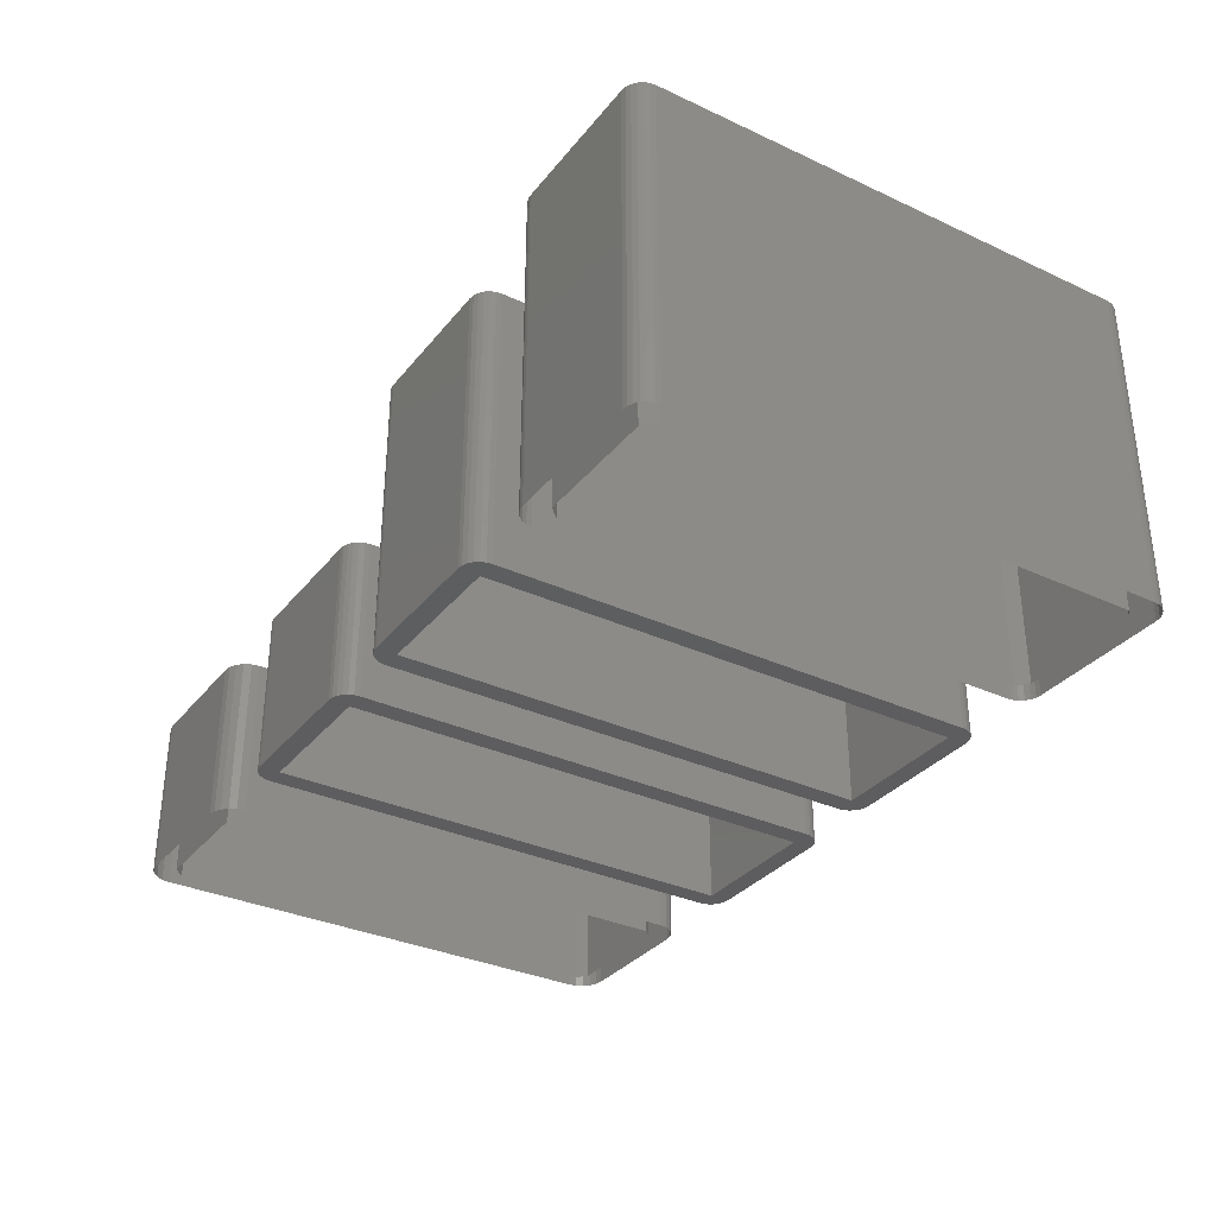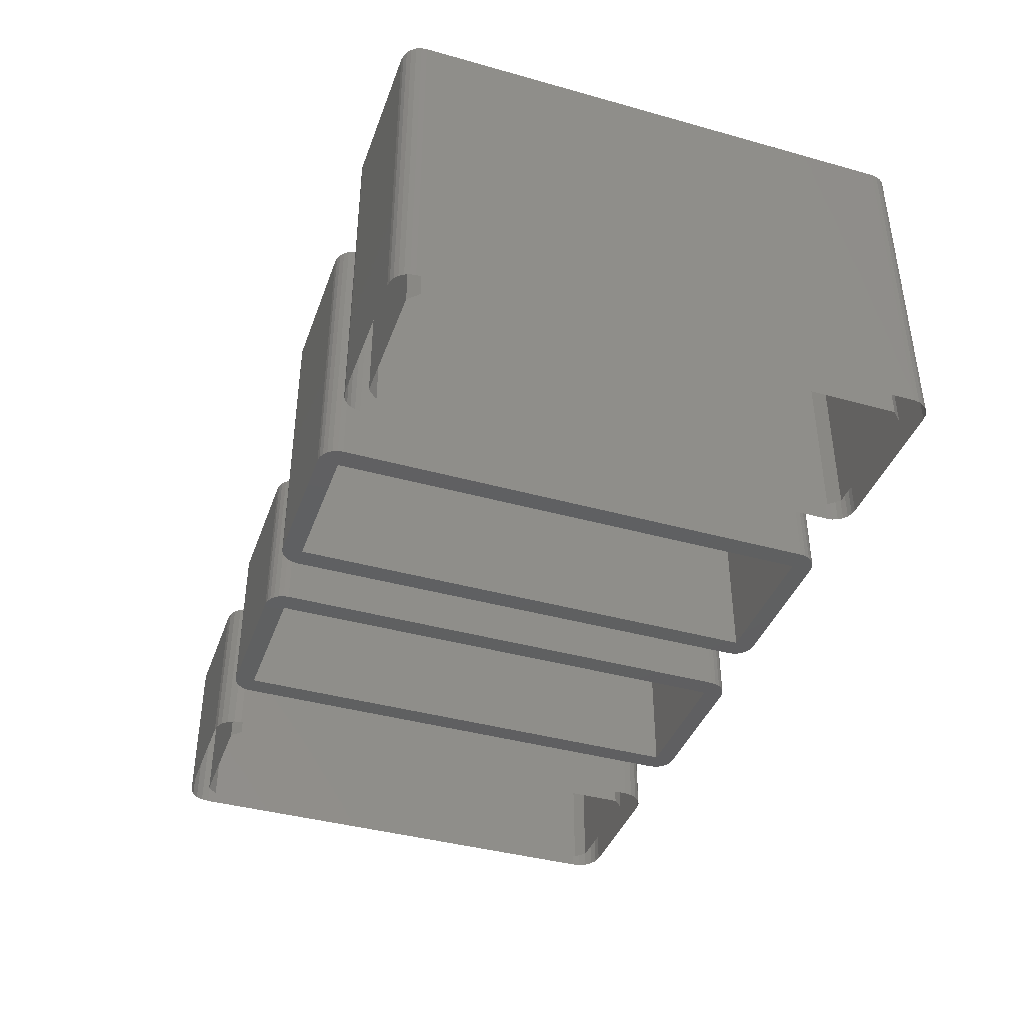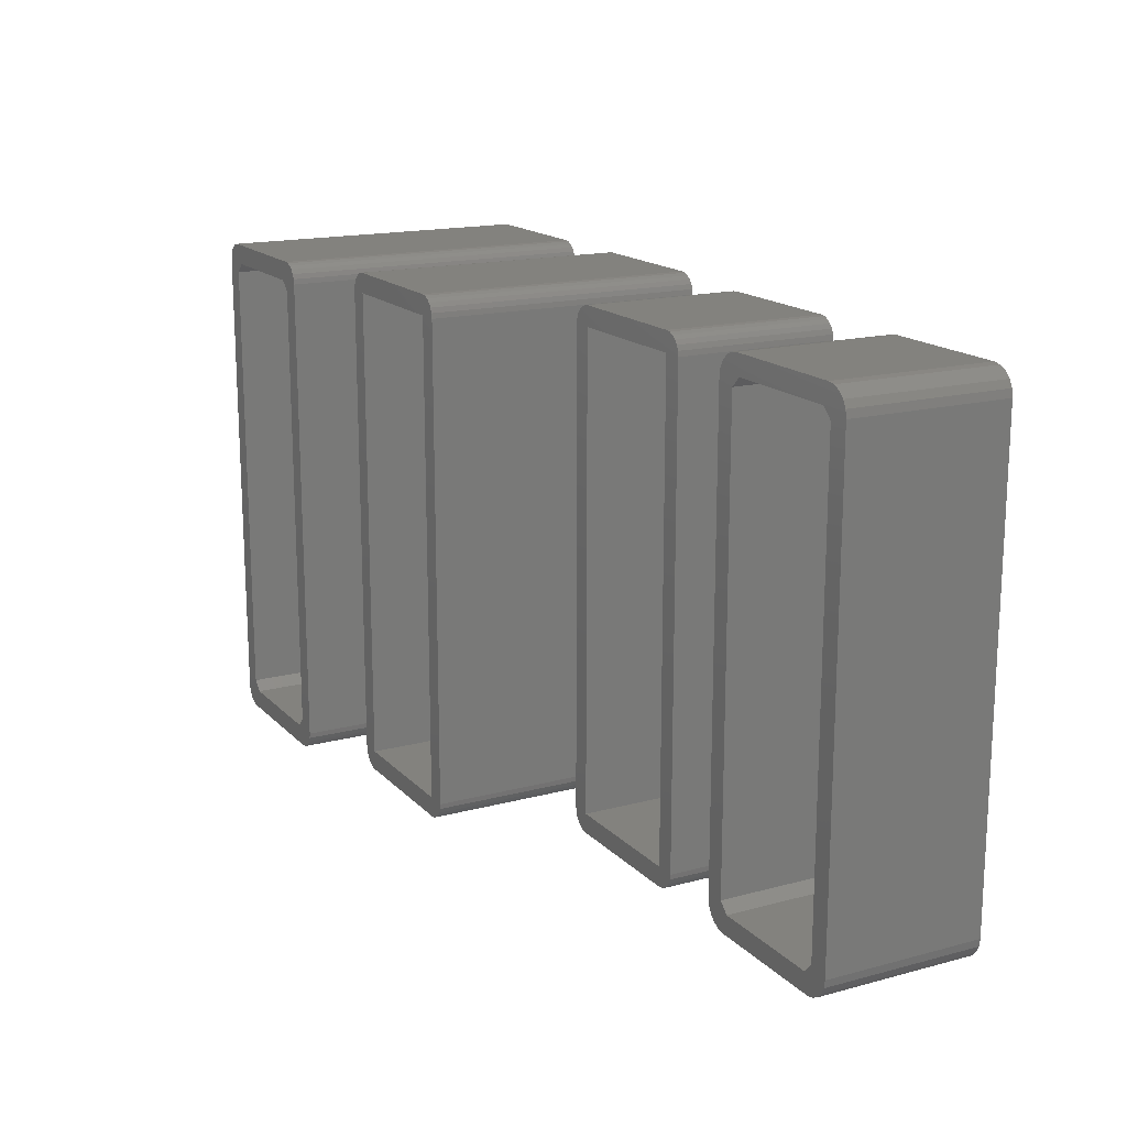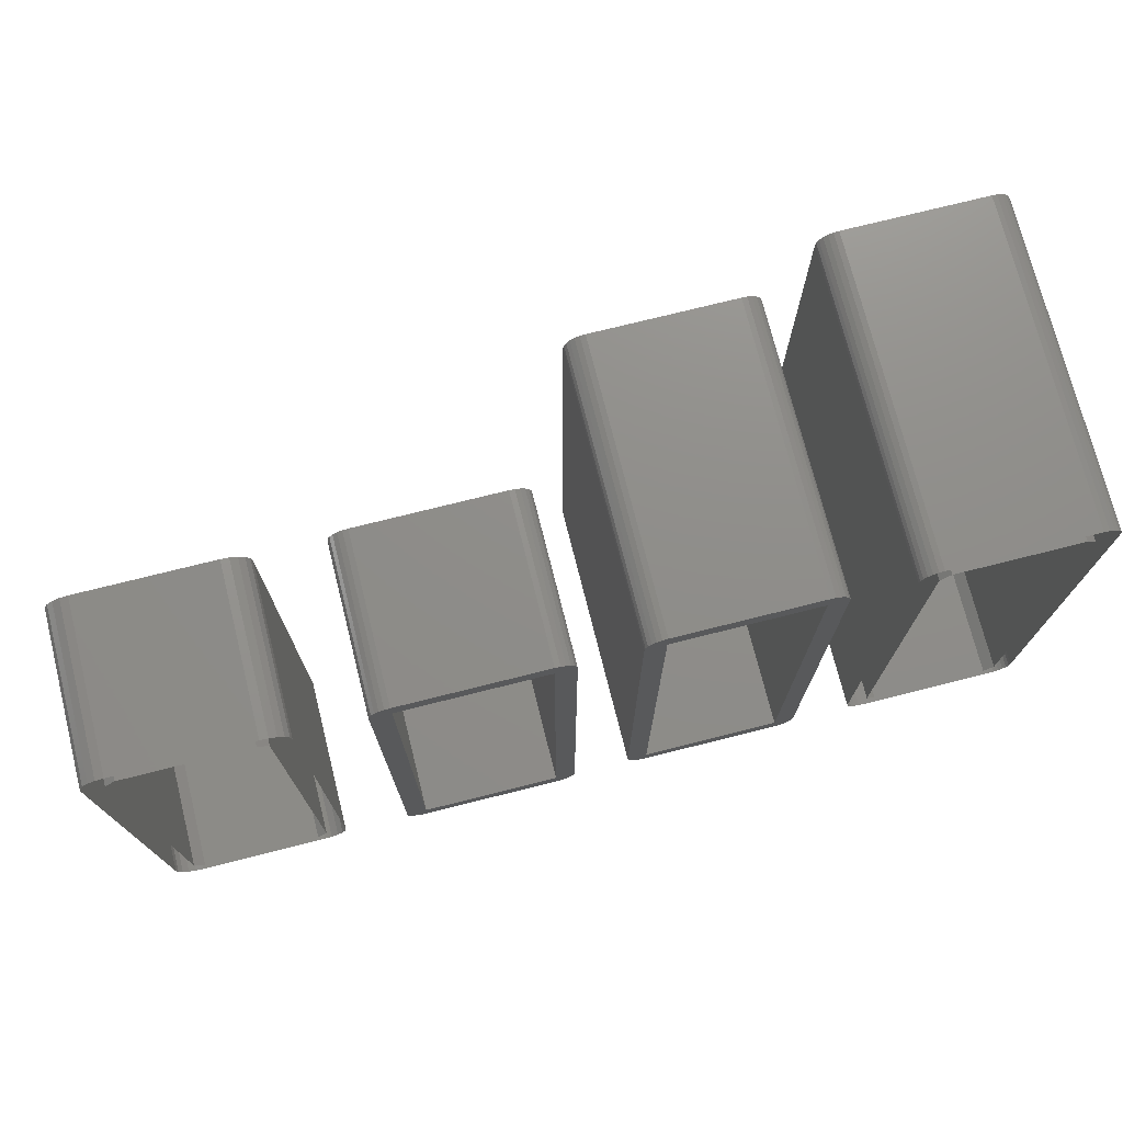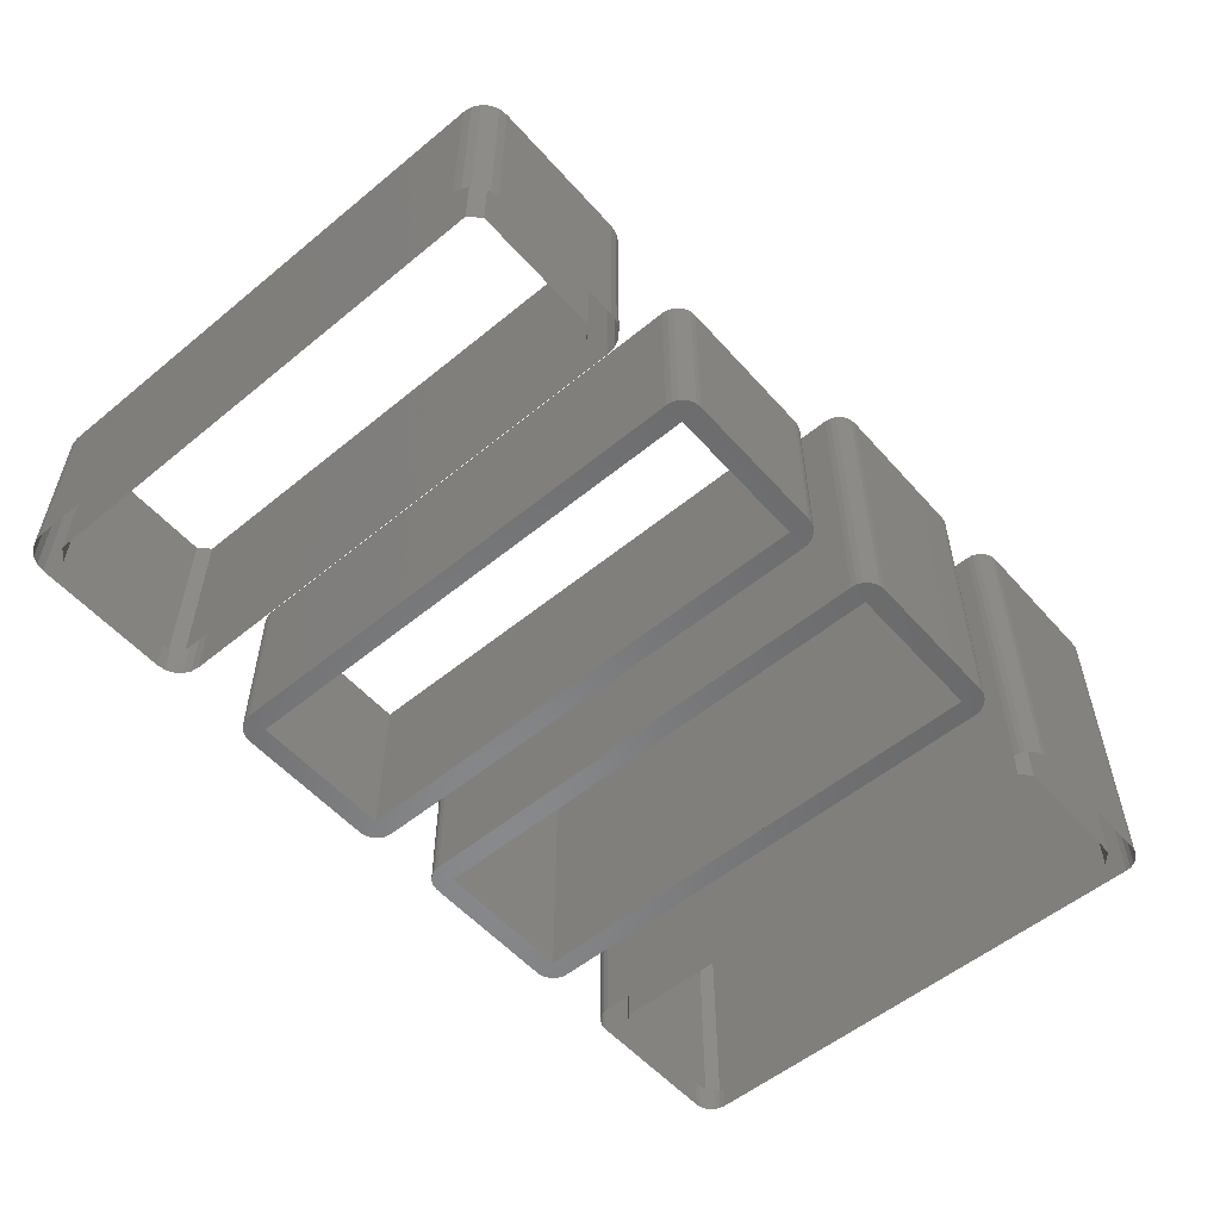
<metadata>
{"format":"stl","ext":"stl","renderer":"f3d","projection":"perspective","resolution":1024,"background":"white","views":[{"elev":-33.1,"azim":-122.5,"up":"+Z"},{"elev":-40.1,"azim":-109.0,"up":"+Z"},{"elev":16.6,"azim":61.7,"up":"+Y"},{"elev":73.9,"azim":165.9,"up":"+Y"},{"elev":-55.2,"azim":130.8,"up":"+Z"}]}
</metadata>
<code>
# stl→obj: 266 verts, 462 faces
v 8.259 -17.97 -5.111e-15
v 8 -18 8
v 8 -18 -7.226e-15
v 8.259 -17.97 8
v 8.5 -17.87 8
v 8.5 -17.87 -5.816e-15
v 8.707 -17.71 8
v 8.707 -17.71 -7.931e-15
v 8.866 -17.5 -7.05e-15
v 8.866 -17.5 8
v 8.966 -17.26 -7.226e-15
v 8.966 -17.26 8
v 9 -17 -7.931e-15
v 9 -17 8
v 1 7 1.734e-15
v 1 -17 8
v 1 -17 -2.456e-15
v 1 7 8
v 8 7 8
v 8 7 -2.001e-15
v 8 -17 -6.191e-15
v 8 -17 8
v 8 8 -1.234e-15
v 8.259 7.966 8
v 8.259 7.966 -2.644e-15
v 8 8 8
v 8.866 7.5 -1.234e-15
v 8.707 7.707 8
v 8.866 7.5 8
v 8.707 7.707 -2.644e-15
v 8.5 7.866 -2.115e-15
v 8.5 7.866 8
v 8.966 7.259 -1.762e-15
v 8.966 7.259 8
v 9 7 -1.939e-15
v 9 7 8
v 1 -18 8
v 0.7412 -17.97 8
v 4.23e-15 -17 8
v 0.03407 7.259 8
v 2.115e-15 7 8
v 0.03407 -17.26 8
v 0.134 7.5 8
v 0.134 -17.5 8
v 0.2929 7.707 8
v 0.2929 -17.71 8
v 0.5 7.866 8
v 0.5 -17.87 8
v 0.7412 7.966 8
v 1 8 8
v 0.134 7.5 2.291e-15
v 0.2929 7.707 1.057e-15
v 0.5 7.866 3.349e-15
v 0.7412 7.966 1.586e-15
v 0.03407 7.259 1.586e-15
v 2.115e-15 -17 -1.41e-15
v -2.115e-15 7 1.41e-15
v 0.03407 -17.26 -1.586e-15
v 0.134 -17.5 -8.812e-16
v 0.2929 -17.71 -1.234e-15
v 0.5 -17.87 -3.172e-15
v 0.7412 -17.97 -2.996e-15
v 1 8 1.939e-15
v 1 -18 -2.467e-15
v -11.14 -17.71 4.935e-15
v -11.38 -17.61 14
v -11.38 -17.61 4.759e-15
v -11.14 -17.71 14
v -11.85 -17 14
v -11.75 -17.24 7.05e-15
v -11.75 -17.24 14
v -11.85 -17 6.345e-15
v -11.59 -17.45 6.697e-15
v -11.59 -17.45 14
v -3.016 -17.24 8.812e-16
v -3.174 -17.45 14
v -3.174 -17.45 0
v -3.016 -17.24 14
v -3.382 -17.61 14
v -3.623 -17.71 2.82e-15
v -3.382 -17.61 2.115e-15
v -3.623 -17.71 14
v -3.882 -17.74 14
v -3.882 -17.74 7.05e-16
v -11.59 7.966 14
v -11.75 7.759 1.022e-14
v -11.75 7.759 14
v -11.59 7.966 8.989e-15
v -10.88 7.259 9.665e-15
v -10.88 -16.74 14
v -10.88 -16.74 5.475e-15
v -10.88 7.259 14
v -10.88 8.259 9.87e-15
v -3.882 8.259 14
v -3.882 8.259 6.697e-15
v -10.88 8.259 14
v -3.882 -16.74 14
v -3.882 -16.74 1.741e-15
v -3.623 8.225 14
v -3.382 8.125 5.816e-15
v -3.623 8.225 5.287e-15
v -3.382 8.125 14
v -3.016 7.759 6.697e-15
v -2.916 7.518 14
v -2.916 7.518 6.169e-15
v -3.016 7.759 14
v -11.85 7.518 9.517e-15
v -11.85 7.518 14
v -11.14 8.225 14
v -11.14 8.225 9.517e-15
v -3.174 7.966 14
v -3.174 7.966 5.287e-15
v -11.38 8.125 1.128e-14
v -11.38 8.125 14
v -3.882 7.259 14
v -3.882 7.259 5.931e-15
v -11.88 -16.74 14
v -11.88 -16.74 6.521e-15
v -2.916 -17 7.05e-16
v -2.916 -17 14
v -10.88 -17.74 5.464e-15
v -10.88 -17.74 14
v -2.882 7.259 5.992e-15
v -2.882 -16.74 14
v -2.882 -16.74 0
v -2.882 7.259 14
v -11.88 7.259 9.341e-15
v -11.88 7.259 14
v 13.53 8 1.046e-14
v 20.03 8 8
v 20.03 8 7.642e-15
v 13.53 8 8
v 13.14 7.939 8
v 13.14 7.939 1.046e-14
v 12.79 7.761 1.187e-14
v 12.79 7.761 8
v 12.51 7.485 8
v 12.51 7.485 1.187e-14
v 12.34 7.136 8
v 12.34 7.136 1.187e-14
v 12.28 6.75 8
v 12.28 6.75 1.187e-14
v 13.28 -16.5 7.642e-15
v 13.78 -17 8
v 13.78 -17 7.642e-15
v 13.28 -16.5 8
v 13.28 6.5 7.642e-15
v 13.78 7 8
v 13.28 6.5 8
v 13.78 7 7.642e-15
v 19.78 7 8
v 19.78 7 7.642e-15
v 20.28 6.5 8
v 20.28 6.5 7.642e-15
v 20.28 -16.5 4.822e-15
v 20.28 -16.5 8
v 19.78 -17 8
v 19.78 -17 4.822e-15
v 20.03 -18 8
v 13.53 -18 8.46e-15
v 20.03 -18 4.822e-15
v 13.53 -18 8
v 12.28 -16.75 8.46e-15
v 12.28 -16.75 8
v 12.34 -17.14 8.46e-15
v 12.34 -17.14 8
v 12.31 -17 8.306e-15
v 12.51 -17.48 8.46e-15
v 12.51 -17.48 8
v 12.79 -17.76 8.46e-15
v 12.79 -17.76 8
v 13.14 -17.94 8
v 13.14 -17.94 8.46e-15
v 13.28 -17.96 8.053e-15
v 20.41 -17.94 8
v 20.41 7.939 8
v 20.76 -17.76 8
v 20.76 7.761 8
v 21.04 7.485 8
v 21.04 -17.48 8
v 21.21 7.136 8
v 21.21 -17.14 8
v 21.28 6.75 8
v 21.28 -16.75 8
v 20.41 7.939 7.642e-15
v 20.76 7.761 7.642e-15
v 21.04 7.485 7.642e-15
v 21.21 7.136 8.347e-15
v 21.28 6.75 8.347e-15
v 21.28 -16.75 4.822e-15
v 21.21 -17.14 4.822e-15
v 21.04 -17.48 4.822e-15
v 20.76 -17.76 4.822e-15
v 20.41 -17.94 4.822e-15
v -23.85 -17 16
v -23.88 7.259 16
v -23.88 -16.74 16
v -23.85 7.518 16
v -23.75 -17.24 16
v -23.75 7.759 16
v -23.59 -17.45 16
v -23.59 7.966 16
v -23.38 8.125 16
v -23.38 -17.61 16
v -23.14 8.225 16
v -23.14 -17.71 16
v -22.88 -17.74 16
v -22.88 6.759 16
v -22.88 -16.24 16
v -22.38 -16.74 16
v -15.88 -17.74 16
v -16.38 -16.74 16
v -15.88 -16.24 16
v -15.62 -17.71 16
v -15.88 6.759 16
v -15.88 8.259 16
v -15.62 8.225 16
v -15.38 8.125 16
v -15.38 -17.61 16
v -15.17 7.966 16
v -15.17 -17.45 16
v -15.02 7.759 16
v -15.02 -17.24 16
v -14.92 7.518 16
v -14.92 -17 16
v -14.88 7.259 16
v -14.88 -16.74 16
v -22.88 8.259 16
v -22.38 7.259 16
v -16.38 7.259 16
v -15.62 -17.71 2.82e-15
v -15.38 -17.61 2.115e-15
v -15.88 -17.74 7.05e-16
v -15.17 -17.45 0
v -15.02 -17.24 8.812e-16
v -23.14 -17.71 4.935e-15
v -23.38 -17.61 4.759e-15
v -23.59 -17.45 6.697e-15
v -23.75 -17.24 7.05e-15
v -23.85 -17 6.345e-15
v -23.75 7.759 1.022e-14
v -23.59 7.966 8.989e-15
v -15.38 8.125 5.816e-15
v -15.17 7.966 5.287e-15
v -14.88 -16.74 0
v -14.92 -17 7.05e-16
v -22.88 -17.74 5.464e-15
v -23.38 8.125 1.128e-14
v -22.88 8.259 9.87e-15
v -23.14 8.225 9.517e-15
v -15.02 7.759 6.697e-15
v -14.88 7.259 5.992e-15
v -14.92 7.518 6.169e-15
v -23.88 7.259 9.341e-15
v -23.85 7.518 9.517e-15
v -23.88 -16.74 6.521e-15
v -15.88 8.259 6.697e-15
v -15.62 8.225 5.287e-15
v -22.38 -16.74 7.05e-15
v -16.38 -16.74 1.41e-15
v -15.88 -16.24 1.41e-15
v -15.88 6.759 7.05e-15
v -16.38 7.259 7.05e-15
v -22.38 7.259 2.82e-15
v -22.88 6.759 2.82e-15
v -22.88 -16.24 7.05e-15
f 1 2 3
f 2 1 4
f 5 1 6
f 1 5 4
f 7 6 8
f 6 7 5
f 9 7 8
f 7 9 10
f 11 10 9
f 10 11 12
f 13 12 11
f 12 13 14
f 15 16 17
f 16 15 18
f 19 15 20
f 15 19 18
f 19 21 22
f 21 19 20
f 17 22 21
f 22 17 16
f 23 24 25
f 24 23 26
f 27 28 29
f 28 27 30
f 24 31 25
f 31 24 32
f 33 29 34
f 29 33 27
f 35 34 36
f 34 35 33
f 31 28 30
f 28 31 32
f 35 14 13
f 14 35 36
f 37 18 38
f 18 37 16
f 16 37 2
f 16 2 22
f 22 2 26
f 26 2 24
f 24 2 4
f 24 4 32
f 32 4 5
f 32 5 28
f 28 5 7
f 28 7 29
f 29 7 10
f 29 10 34
f 34 10 12
f 34 12 36
f 36 12 14
f 39 40 41
f 40 39 42
f 40 42 43
f 43 42 44
f 43 44 45
f 45 44 46
f 45 46 47
f 47 46 48
f 47 48 49
f 49 48 38
f 49 38 50
f 50 38 18
f 50 18 19
f 50 19 26
f 26 19 22
f 45 51 43
f 51 45 52
f 53 49 54
f 49 53 47
f 43 55 40
f 55 43 51
f 45 53 52
f 53 45 47
f 55 56 57
f 56 55 58
f 58 55 51
f 58 51 59
f 59 51 52
f 59 52 60
f 60 52 53
f 60 53 61
f 61 53 54
f 61 54 62
f 62 54 63
f 62 63 15
f 15 63 20
f 20 63 23
f 20 23 21
f 21 23 25
f 21 25 3
f 3 25 1
f 1 25 31
f 1 31 6
f 6 31 30
f 6 30 8
f 8 30 27
f 8 27 9
f 9 27 33
f 9 33 11
f 11 33 35
f 11 35 13
f 62 17 64
f 17 62 15
f 64 17 21
f 64 21 3
f 2 64 3
f 64 2 37
f 64 38 62
f 38 64 37
f 39 58 42
f 58 39 56
f 42 59 44
f 59 42 58
f 44 60 46
f 60 44 59
f 48 60 61
f 60 48 46
f 62 48 61
f 48 62 38
f 65 66 67
f 66 65 68
f 69 70 71
f 70 69 72
f 66 73 67
f 73 66 74
f 75 76 77
f 76 75 78
f 79 80 81
f 80 79 82
f 80 83 84
f 83 80 82
f 76 81 77
f 81 76 79
f 71 73 74
f 73 71 70
f 85 86 87
f 86 85 88
f 89 90 91
f 90 89 92
f 93 94 95
f 94 93 96
f 91 97 98
f 97 91 90
f 99 100 101
f 100 99 102
f 103 104 105
f 104 103 106
f 95 99 101
f 99 95 94
f 87 107 108
f 107 87 86
f 109 93 110
f 93 109 96
f 103 111 106
f 111 103 112
f 113 109 110
f 109 113 114
f 115 89 116
f 89 115 92
f 117 72 69
f 72 117 118
f 119 78 75
f 78 119 120
f 83 121 84
f 121 83 122
f 123 124 125
f 124 123 126
f 125 120 119
f 120 125 124
f 100 111 112
f 111 100 102
f 123 104 126
f 104 123 105
f 95 89 93
f 89 95 116
f 116 95 98
f 98 95 101
f 98 101 84
f 84 101 80
f 80 101 100
f 80 100 81
f 81 100 112
f 81 112 77
f 77 112 103
f 77 103 75
f 75 103 105
f 75 105 119
f 119 105 123
f 119 123 125
f 107 118 127
f 118 107 72
f 72 107 86
f 72 86 70
f 70 86 88
f 70 88 73
f 73 88 113
f 73 113 67
f 67 113 110
f 67 110 65
f 65 110 93
f 65 93 121
f 121 93 89
f 121 89 91
f 121 91 98
f 121 98 84
f 121 68 65
f 68 121 122
f 85 113 88
f 113 85 114
f 128 118 117
f 118 128 127
f 108 127 128
f 127 108 107
f 129 130 131
f 130 129 132
f 133 129 134
f 129 133 132
f 135 133 134
f 133 135 136
f 137 135 138
f 135 137 136
f 139 138 140
f 138 139 137
f 141 140 142
f 140 141 139
f 143 144 145
f 144 143 146
f 147 148 149
f 148 147 150
f 151 150 152
f 150 151 148
f 153 152 154
f 152 153 151
f 153 155 156
f 155 153 154
f 157 155 158
f 155 157 156
f 63 26 23
f 26 63 50
f 49 63 54
f 63 49 50
f 40 57 41
f 57 40 55
f 41 56 39
f 56 41 57
f 69 128 117
f 128 69 108
f 108 69 71
f 108 71 87
f 87 71 85
f 85 71 74
f 85 74 114
f 114 74 66
f 114 66 109
f 109 66 68
f 109 68 122
f 109 122 92
f 92 122 90
f 90 122 83
f 90 83 97
f 97 83 94
f 94 83 99
f 99 83 82
f 99 82 102
f 102 82 79
f 102 79 111
f 111 79 76
f 111 76 106
f 106 76 78
f 106 78 104
f 104 78 120
f 104 120 126
f 126 120 124
f 92 96 109
f 96 92 115
f 96 115 94
f 94 115 97
f 115 98 97
f 98 115 116
f 147 146 143
f 146 147 149
f 159 160 161
f 160 159 162
f 141 163 164
f 163 141 142
f 164 165 166
f 165 164 167
f 167 164 163
f 166 168 169
f 168 166 165
f 169 170 171
f 170 169 168
f 172 170 173
f 170 172 171
f 160 173 174
f 173 160 162
f 173 162 172
f 166 141 164
f 141 166 139
f 139 166 169
f 139 169 137
f 137 169 171
f 137 171 136
f 136 171 172
f 136 172 133
f 133 172 146
f 146 172 162
f 146 162 144
f 144 162 159
f 144 159 157
f 157 159 156
f 156 159 175
f 156 175 153
f 133 149 132
f 149 133 146
f 132 149 148
f 132 148 130
f 130 148 151
f 130 151 153
f 130 153 176
f 176 153 175
f 176 175 177
f 176 177 178
f 178 177 179
f 179 177 180
f 179 180 181
f 181 180 182
f 181 182 183
f 183 182 184
f 130 185 131
f 185 130 176
f 176 186 185
f 186 176 178
f 178 187 186
f 187 178 179
f 187 181 188
f 181 187 179
f 188 183 189
f 183 188 181
f 190 183 184
f 183 190 189
f 191 184 182
f 184 191 190
f 192 182 180
f 182 192 191
f 193 180 177
f 180 193 192
f 177 194 193
f 194 177 175
f 175 161 194
f 161 175 159
f 145 157 158
f 157 145 144
f 195 196 197
f 196 195 198
f 198 195 199
f 198 199 200
f 200 199 201
f 200 201 202
f 202 201 203
f 203 201 204
f 203 204 205
f 205 204 206
f 205 206 207
f 205 207 208
f 208 207 209
f 209 207 210
f 210 207 211
f 210 211 212
f 212 211 213
f 213 211 214
f 213 214 215
f 215 214 216
f 216 214 217
f 217 214 218
f 218 214 219
f 218 219 220
f 220 219 221
f 220 221 222
f 222 221 223
f 222 223 224
f 224 223 225
f 224 225 226
f 226 225 227
f 208 228 205
f 228 208 229
f 228 229 216
f 216 229 230
f 216 230 215
f 219 231 232
f 231 219 214
f 231 211 233
f 211 231 214
f 221 232 234
f 232 221 219
f 235 221 234
f 221 235 223
f 236 204 237
f 204 236 206
f 204 238 237
f 238 204 201
f 195 239 199
f 239 195 240
f 199 238 201
f 238 199 239
f 202 241 200
f 241 202 242
f 243 220 244
f 220 243 218
f 245 225 246
f 225 245 227
f 247 206 236
f 206 247 207
f 202 248 242
f 248 202 203
f 205 249 250
f 249 205 228
f 251 220 222
f 220 251 244
f 252 227 245
f 227 252 226
f 252 224 226
f 224 252 253
f 246 223 235
f 223 246 225
f 198 254 196
f 254 198 255
f 196 256 197
f 256 196 254
f 248 205 250
f 205 248 203
f 211 247 233
f 247 211 207
f 197 240 195
f 240 197 256
f 249 216 257
f 216 249 228
f 217 243 258
f 243 217 218
f 257 217 258
f 217 257 216
f 200 255 198
f 255 200 241
f 251 224 253
f 224 251 222
f 259 212 260
f 212 259 210
f 213 260 212
f 260 213 261
f 215 261 213
f 261 215 262
f 230 262 215
f 262 230 263
f 263 229 264
f 229 263 230
f 264 208 265
f 208 264 229
f 265 209 266
f 209 265 208
f 266 210 259
f 210 266 209

</code>
